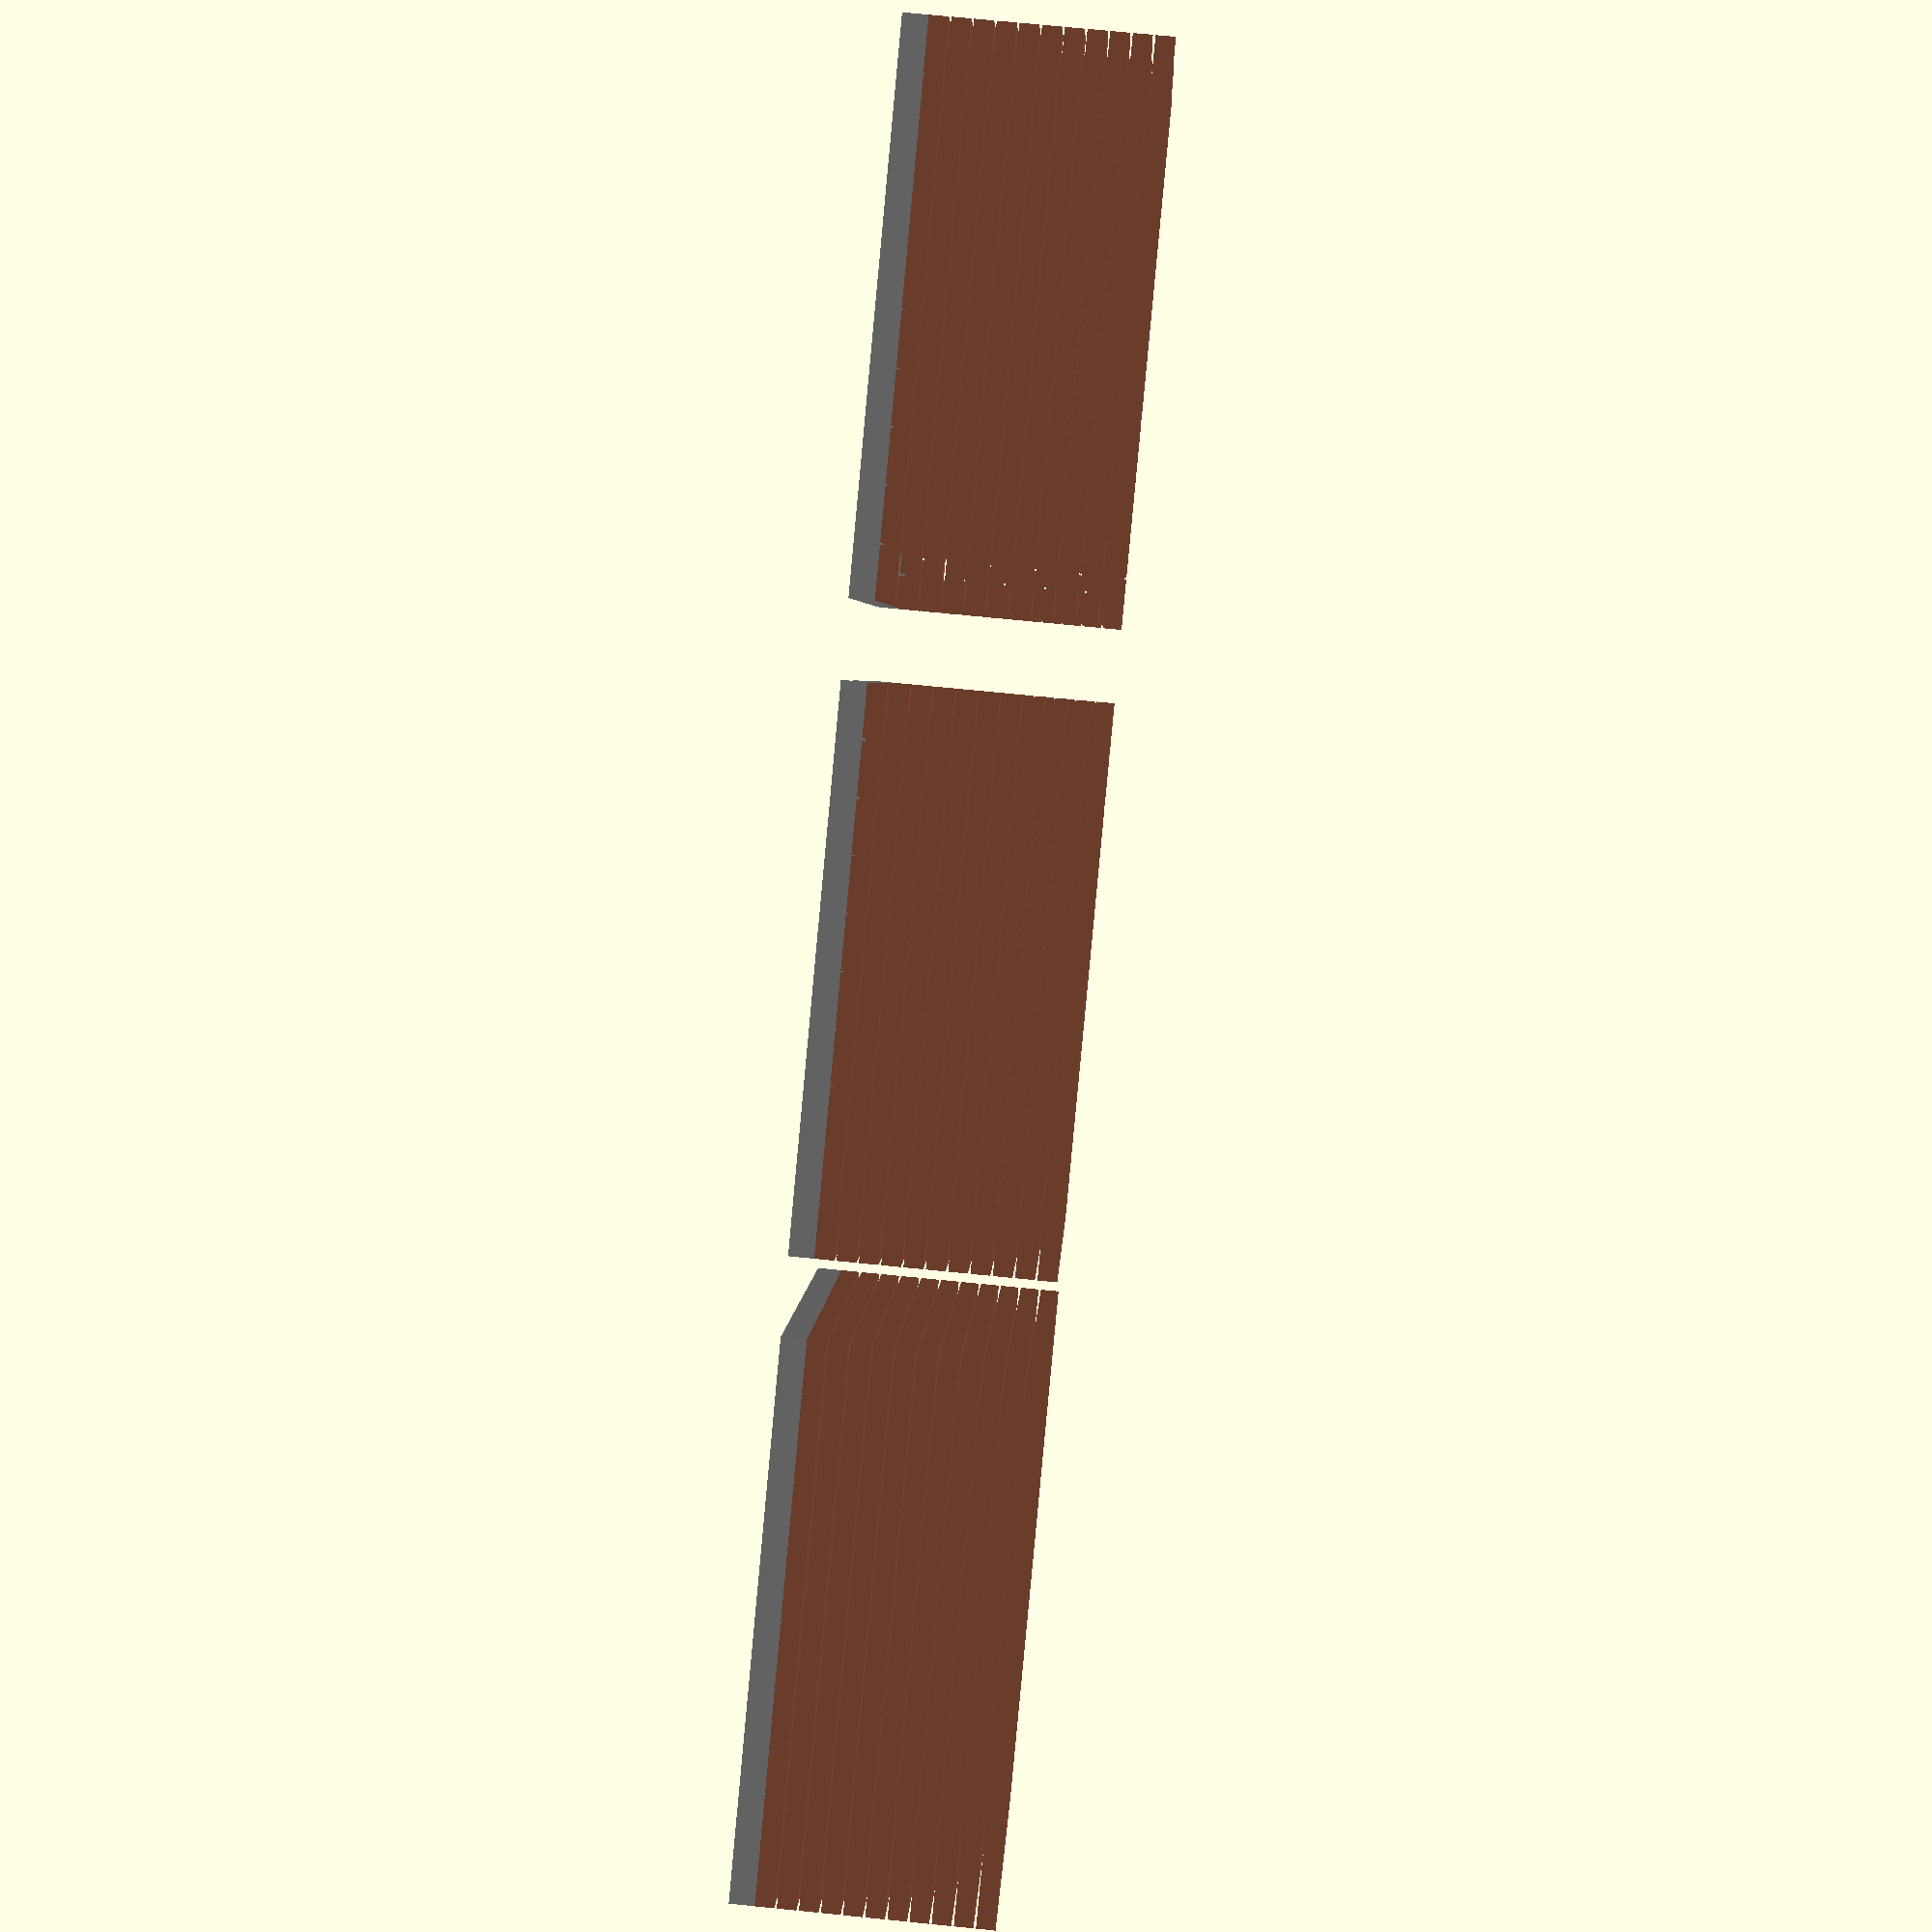
<openscad>
brickHeight = 0.75;
brickWidth = 1;
mortarThickness = 1 / 10;
brickLength = (2 * brickWidth) + mortarThickness;

translate([0, 0, 0]) {
    complexDemo2();
}

translate ([25, 0, 0]) {
    complexDemo();
}
translate ([50, 0, 0]) {
    squareDemo();
}

module complexDemo2 () {
    bm = brickLength + mortarThickness;

    w = (10 * bm) - mortarThickness;
    d = (10 * bm) - mortarThickness;

    complex = [[0, 0], [w, 0], [w, d], [0, d],
              [0, 8.5 * bm], [8.5 * bm, 8.5 * bm], [8.5 * bm, 6.45 * bm], [0, 6.45 * bm],
              [0, 3.5 * bm], [8.5 * bm, 3.5 * bm], [8.5 * bm, 1.45 * bm], [0, 1.45 * bm]];
    c1 = [4, 5, 8, 9];
    c2 = [5, 6, 9, 10];
    c3 = [11];
    c4 = [7];

    dispv(complex);
    for (i = [0 : 10]) {
        setCourse(complex, i * (brickHeight + mortarThickness), i % 2, c1, c2, c3, c4);
    }
}

module complexDemo () {
    bm = brickLength + mortarThickness;

    w = (10 * bm) - mortarThickness;
    d = (10 * bm) - mortarThickness;

    complex = [[0, 0], [w, 0], [w, d], [0, d],
              [0, 8.5 * bm], [8.5 * bm, 8.5 * bm], [8.5 * bm, 4.95 * bm], [0, 4.95 * bm],
              [0, 3.5 * bm], [8.5 * bm, 3.5 * bm], [8.5 * bm, 1.45 * bm], [0, 1.45 * bm]];
    c1 = [4, 6, 8];
    c2 = [5, 6, 9, 10];
    c3 = [11];

    dispv(complex);
    for (i = [0 : 10]) {
        setCourse(complex, i * (brickHeight + mortarThickness), i % 2, c1, c2, c3);
    }
}

module squareDemo () {
    bm = brickLength + mortarThickness;

    w = (10 * bm) - mortarThickness;
    d = (10 * bm) - mortarThickness;

    simple = [[0, 0], [w, 0], [w, d], [0, d]];
    bwm = (brickWidth + mortarThickness);
    secondWythe = [[w - bwm, d - bwm], [bwm, d - bwm], [bwm, bwm], [w - bwm, bwm]];

    dispv(simple);
    for (i = [0 : 10]) {
        setCourse(simple, i * (brickHeight + mortarThickness), i % 2);
        setCourse(secondWythe, i * (brickHeight + mortarThickness), i % 2);
    }
}

module setCourse (v, h, isCourseEven, c1 = [], c2 = [], c3 = [], c4 = []) {
    // lay the edge connecting first and last elements
    length = len(v) - 1;
    course(
        concat(v[length], [h]),
        concat(v[0], [h]),
        find(length, c3) ? !isCourseEven : isCourseEven,
        length % 2,
        false
    );

    for (i = [0 : length - 1]) {
        course(
            concat(v[i], [h]),
            concat(v[i + 1], [h]),
            find(i, c4) ? !isCourseEven : isCourseEven,
            i % 2 || find(i, c1),
            find(i, c2)
        );
    }
}

module course(p1, p2, isCourseEven, isWallEven, insideOut) {
    // translate line to angles. why is this function not built-in to OpenSCAD?
    Xdist = p2[0] - p1[0];
    Ydist = p2[1] - p1[1];
    Zdist = p2[2] - p1[2];
    length = norm([Xdist, Ydist, Zdist]); // radial distance
    b = acos(Zdist / length); // inclination angle
    c = atan2(Ydist, Xdist); // azimuthal angle

    translate(p1) {
        rotate([0, b, c]) {
            if (insideOut) {
                if (isCourseEven) {
                    layBricks(
                        length - mortarThickness - brickWidth,
                        !isWallEven ? - brickWidth : mortarThickness
                    );
                } else {
                    layBricks(
                        length - mortarThickness - brickWidth,
                        isWallEven ? - brickWidth : mortarThickness
                    );
                }
            } else {
                if (isCourseEven) {
                    layBricks(
                        length - brickWidth - mortarThickness,
                        !isWallEven ? brickWidth + mortarThickness : 0
                    );
                } else {
                    layBricks(
                        length - (isWallEven ? brickWidth + mortarThickness : 0),
                        isWallEven ? brickWidth + mortarThickness : 0
                    );
                }
            }
        }
    }
}

module layBricks(length, offset) {
    delta = brickLength + mortarThickness;
    start = offset;

    for (i = [start : delta : length]) {
        translate([- brickHeight, 0, i]) {
            color("#8b4f39", 1.0) { cube([brickHeight, brickWidth, brickLength]); }
        }
    }
}

function findIndex(needle, haystack, i = 0) =
    i < len(haystack)
        ? needle == haystack[i]
            ? i
            : findIndex(needle, haystack, i + 1)
        : -1;

function find(needle, haystack) = findIndex(needle, haystack) > -1;

module dispv (v) {
    indi = [[for (i = [0: len(v) - 1]) i]];

    color("gray", 1.0) {
        translate([0, 0, -0.5]) {
            // hull()
            polygon(points = v, paths = indi);
        }
    }
}

</openscad>
<views>
elev=107.1 azim=339.5 roll=264.3 proj=p view=wireframe
</views>
